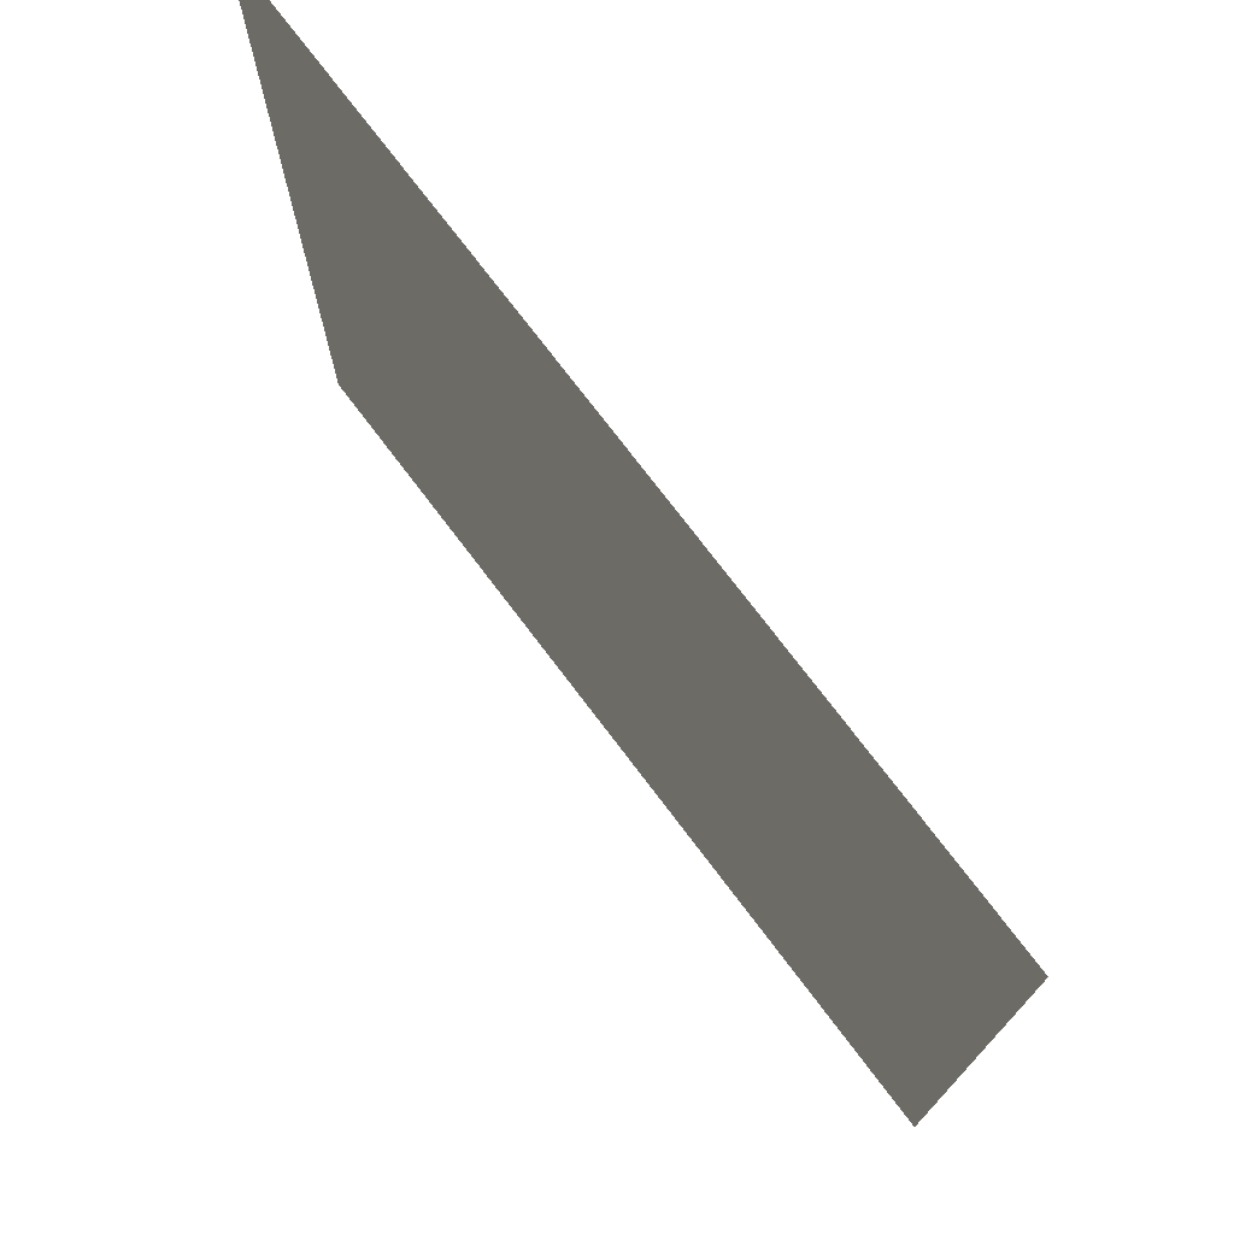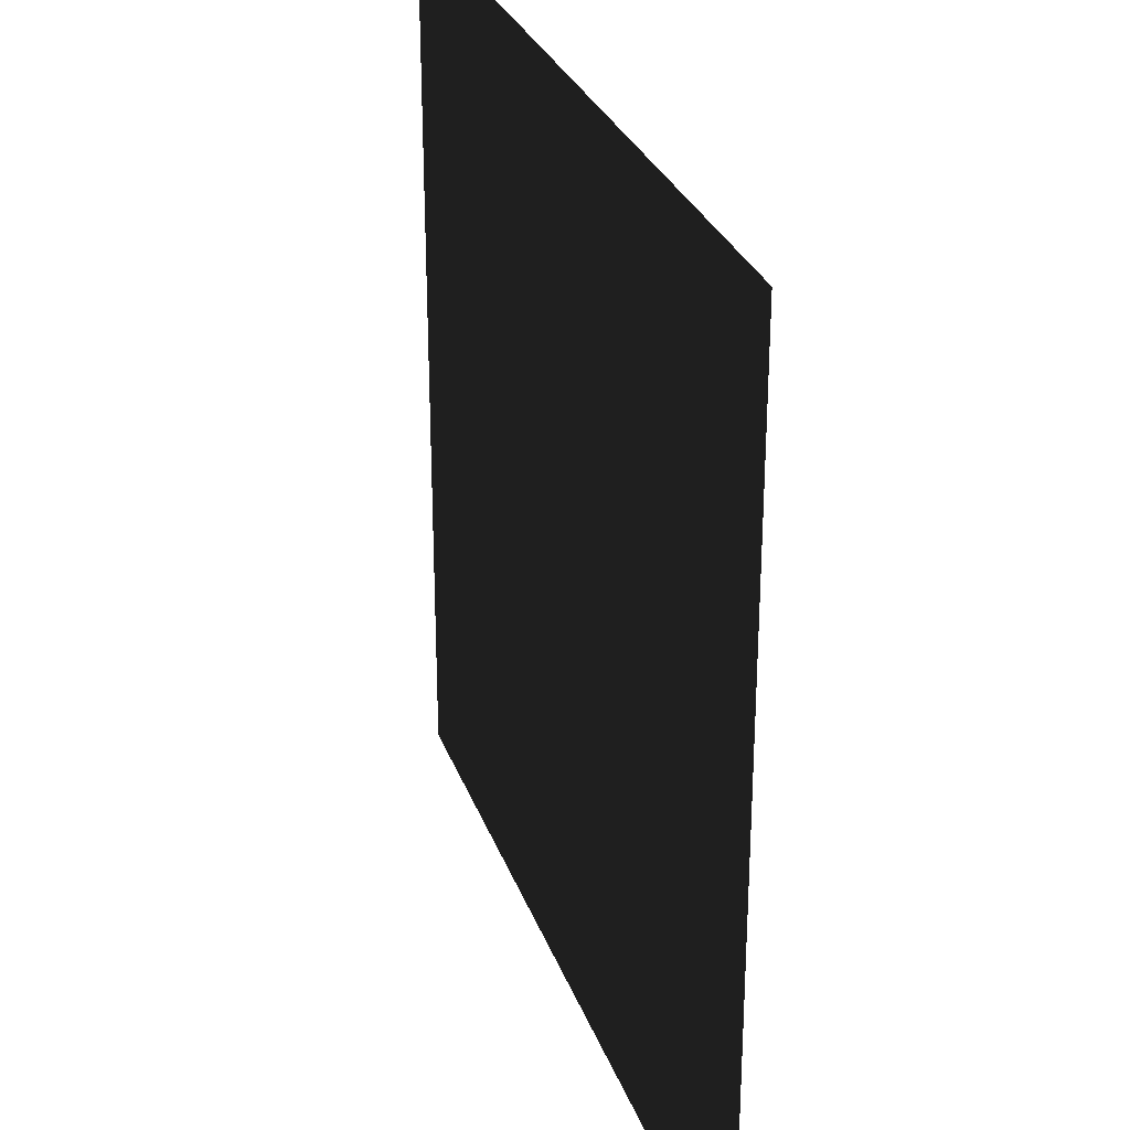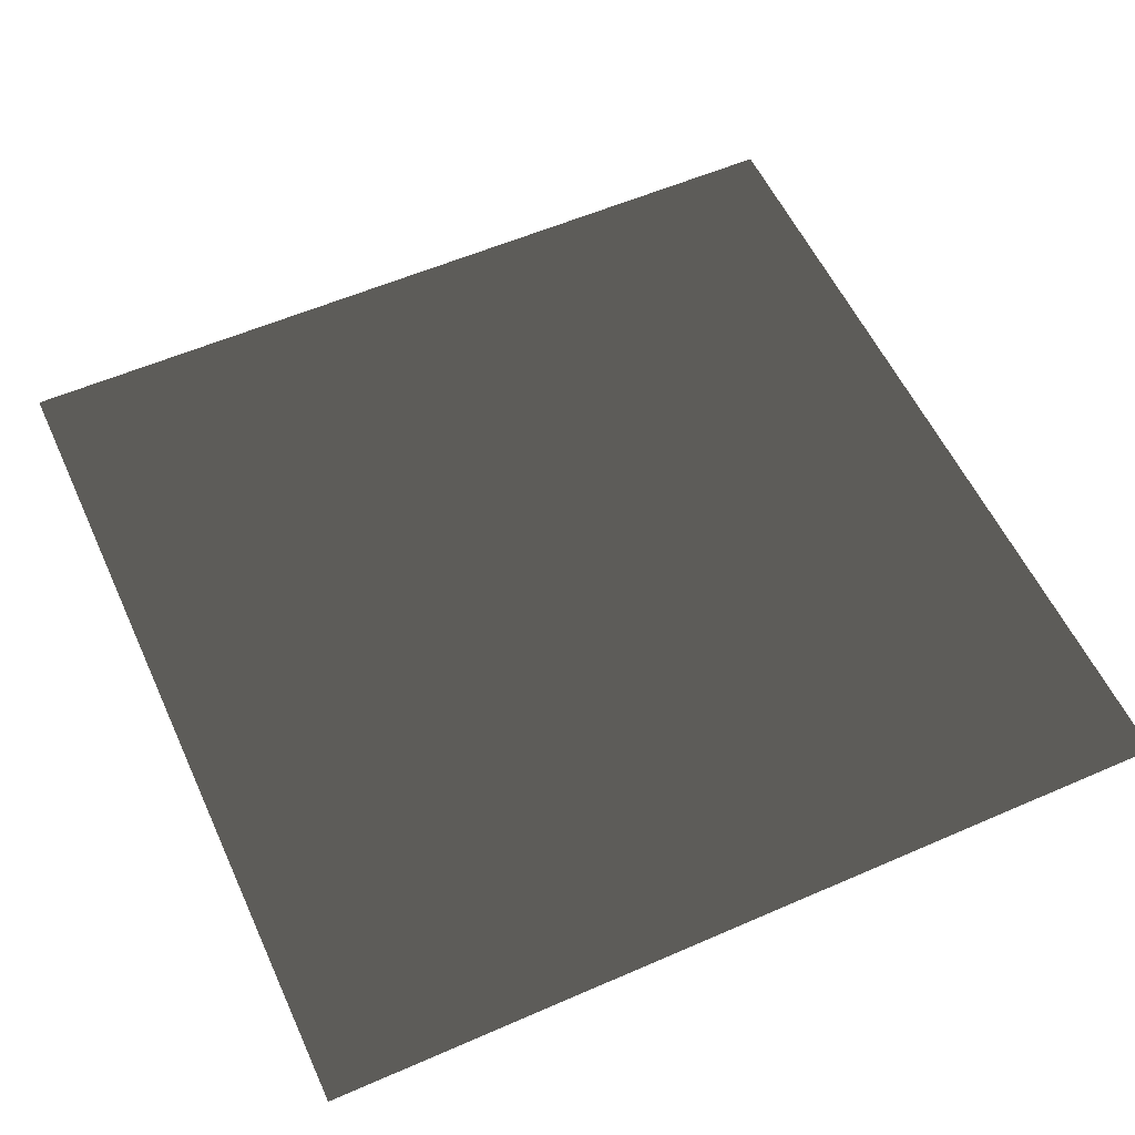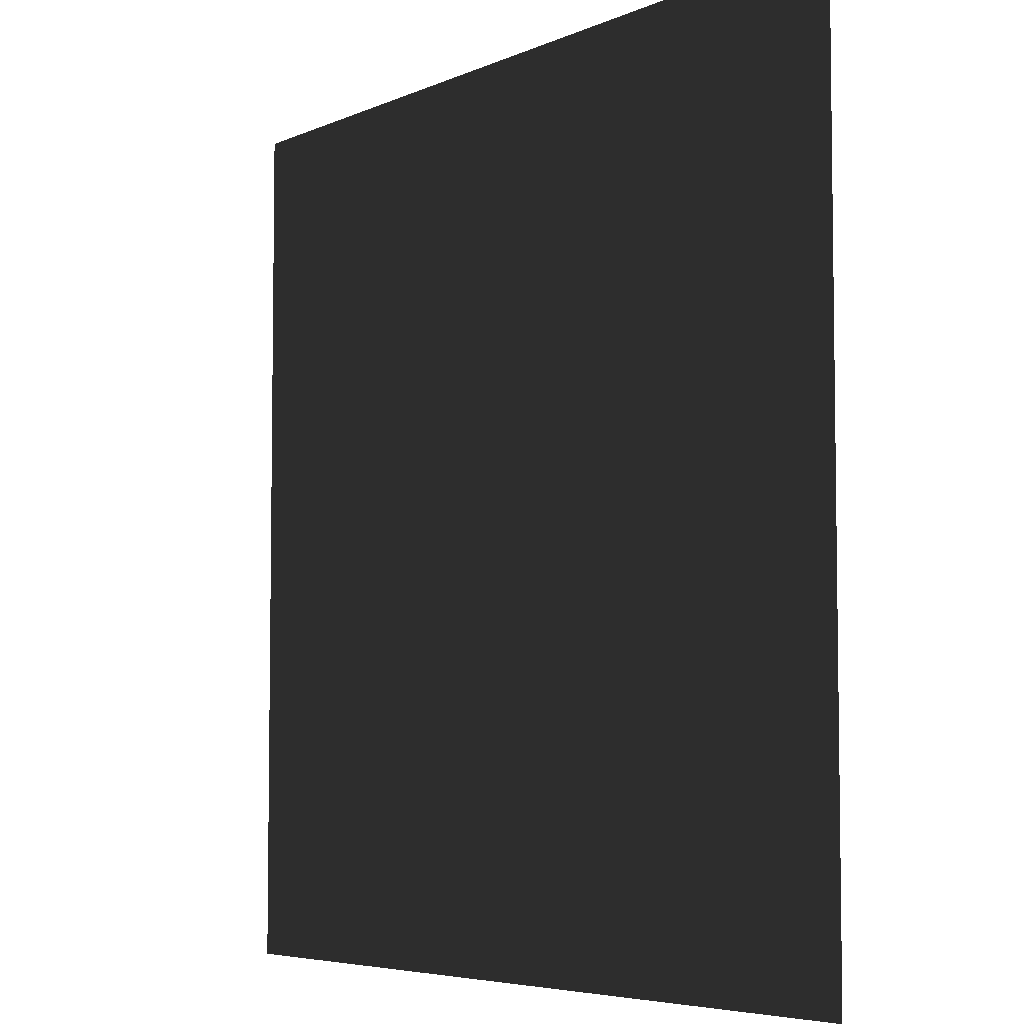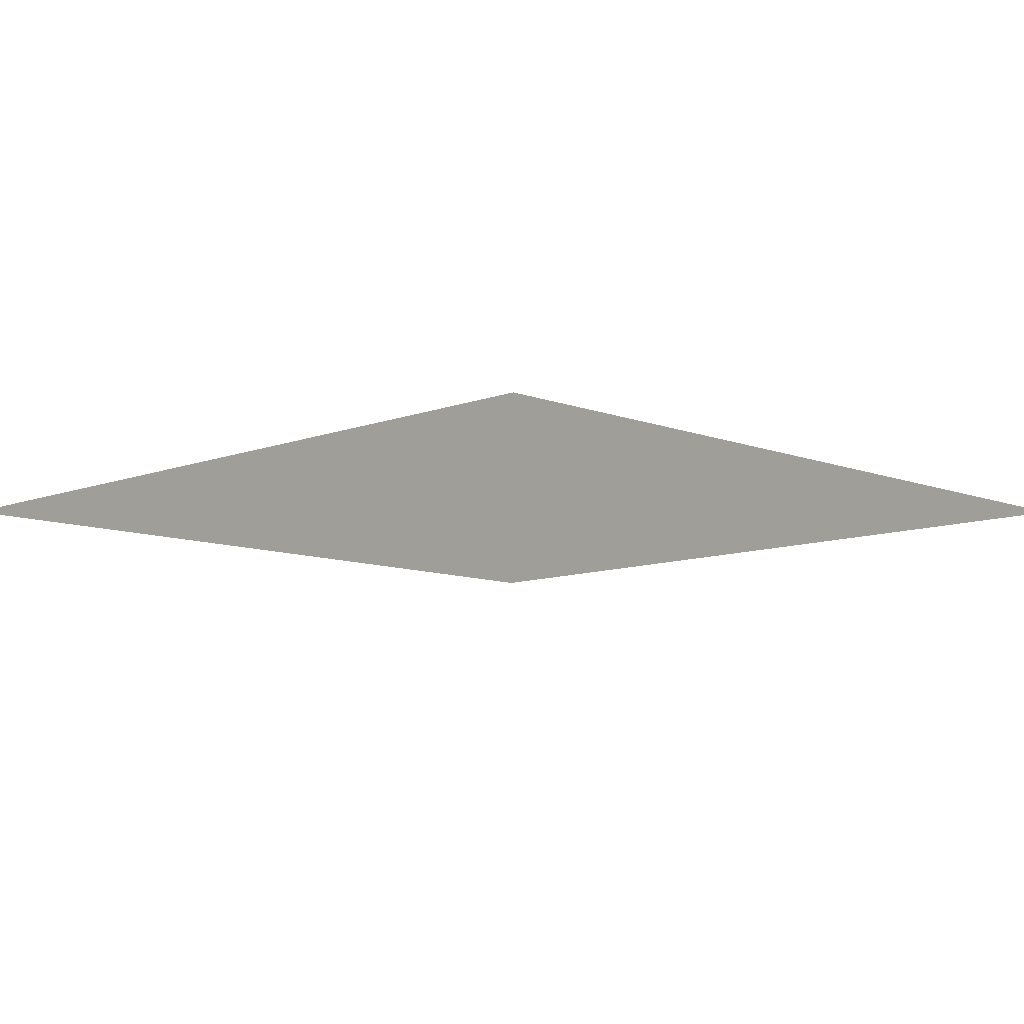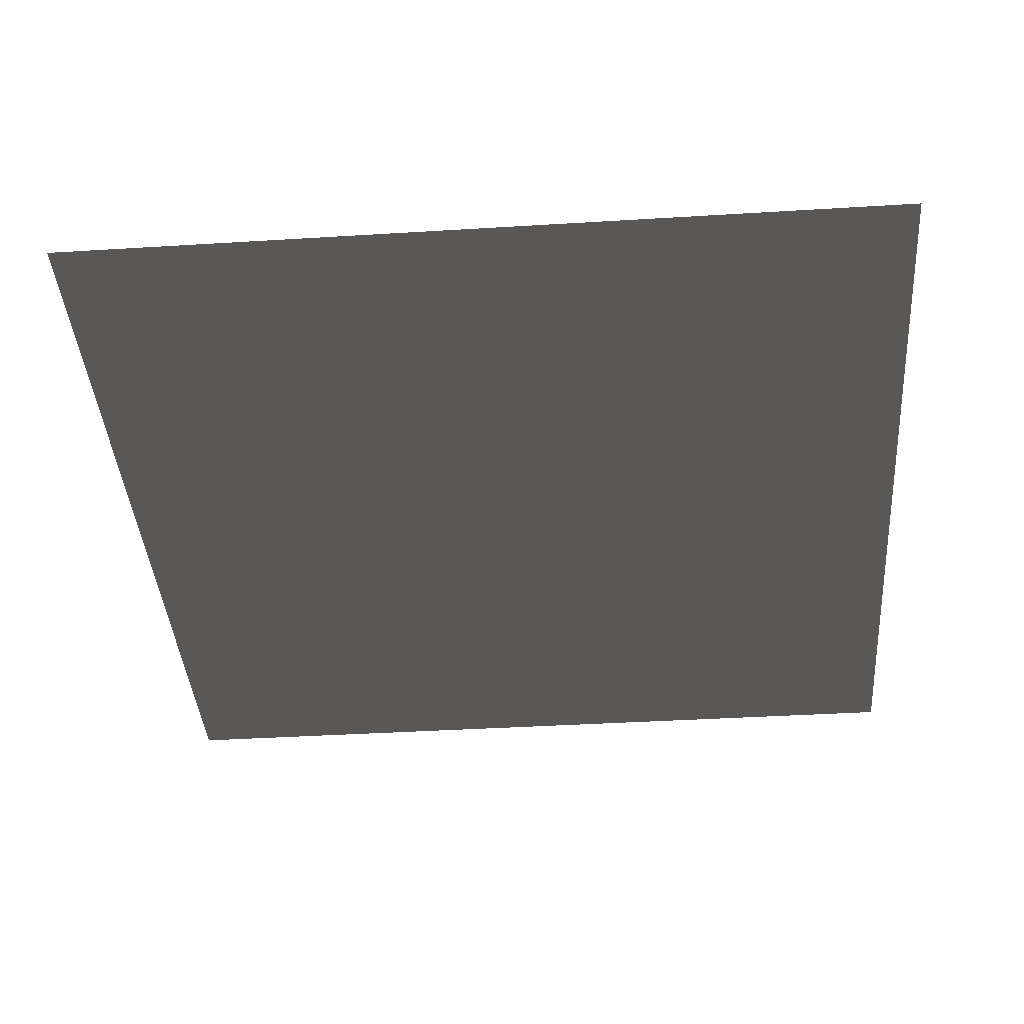
<metadata>
{"format":"obj","ext":"obj","renderer":"f3d","projection":"perspective","resolution":1024,"background":"white","views":[{"elev":74.6,"azim":52.9,"up":"+Z"},{"elev":29.1,"azim":-107.8,"up":"+Z"},{"elev":56.6,"azim":-24.5,"up":"+Y"},{"elev":-5.4,"azim":-126.4,"up":"+Z"},{"elev":-9.6,"azim":-45.1,"up":"+Y"},{"elev":-40.4,"azim":-175.7,"up":"+Y"}]}
</metadata>
<code>
v -9.249e-05 0.0001706 157.5
v 157.5 6.375e-05 -1.525e-05
v 9.067e-06 0.0001706 -4.576e-05
v 157.5 0.0002139 157.5
g B2_BricksWall_6492_56
f 1 3 2
f 2 4 1

</code>
